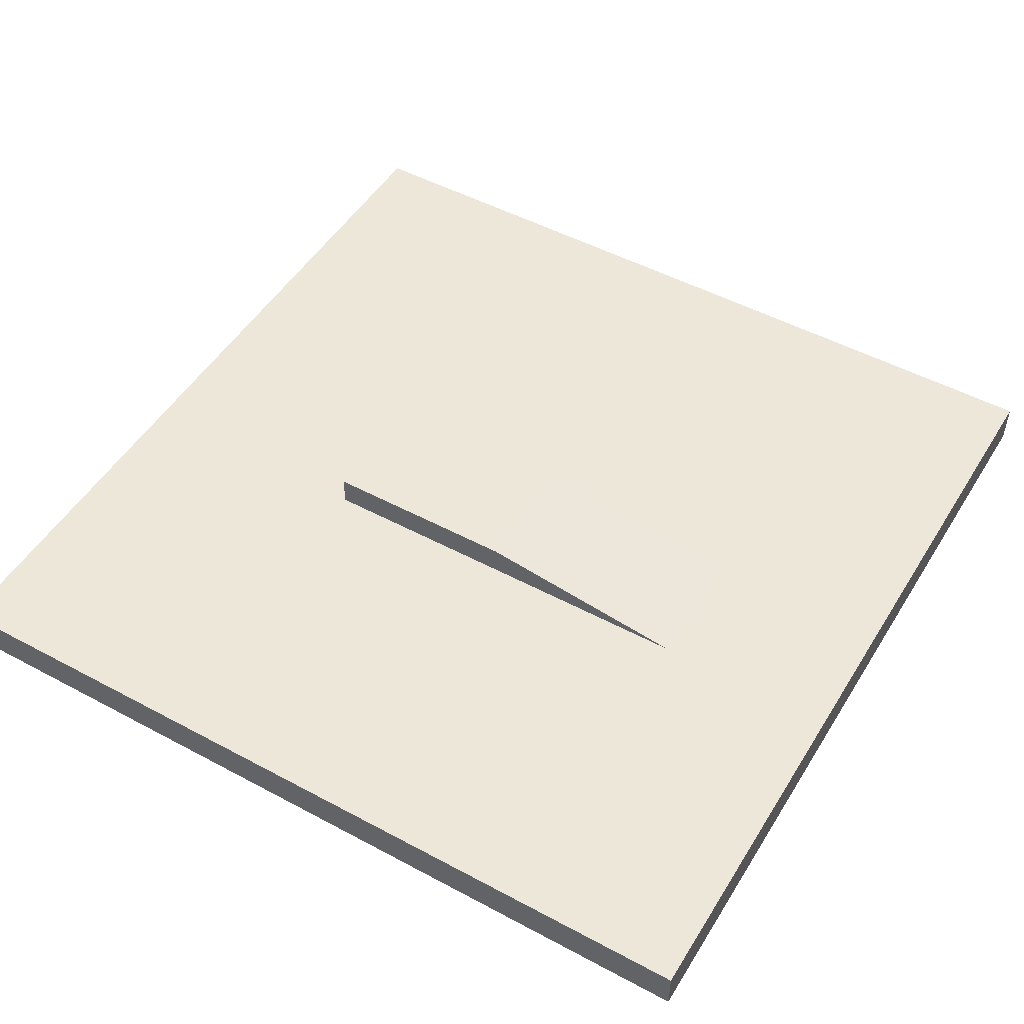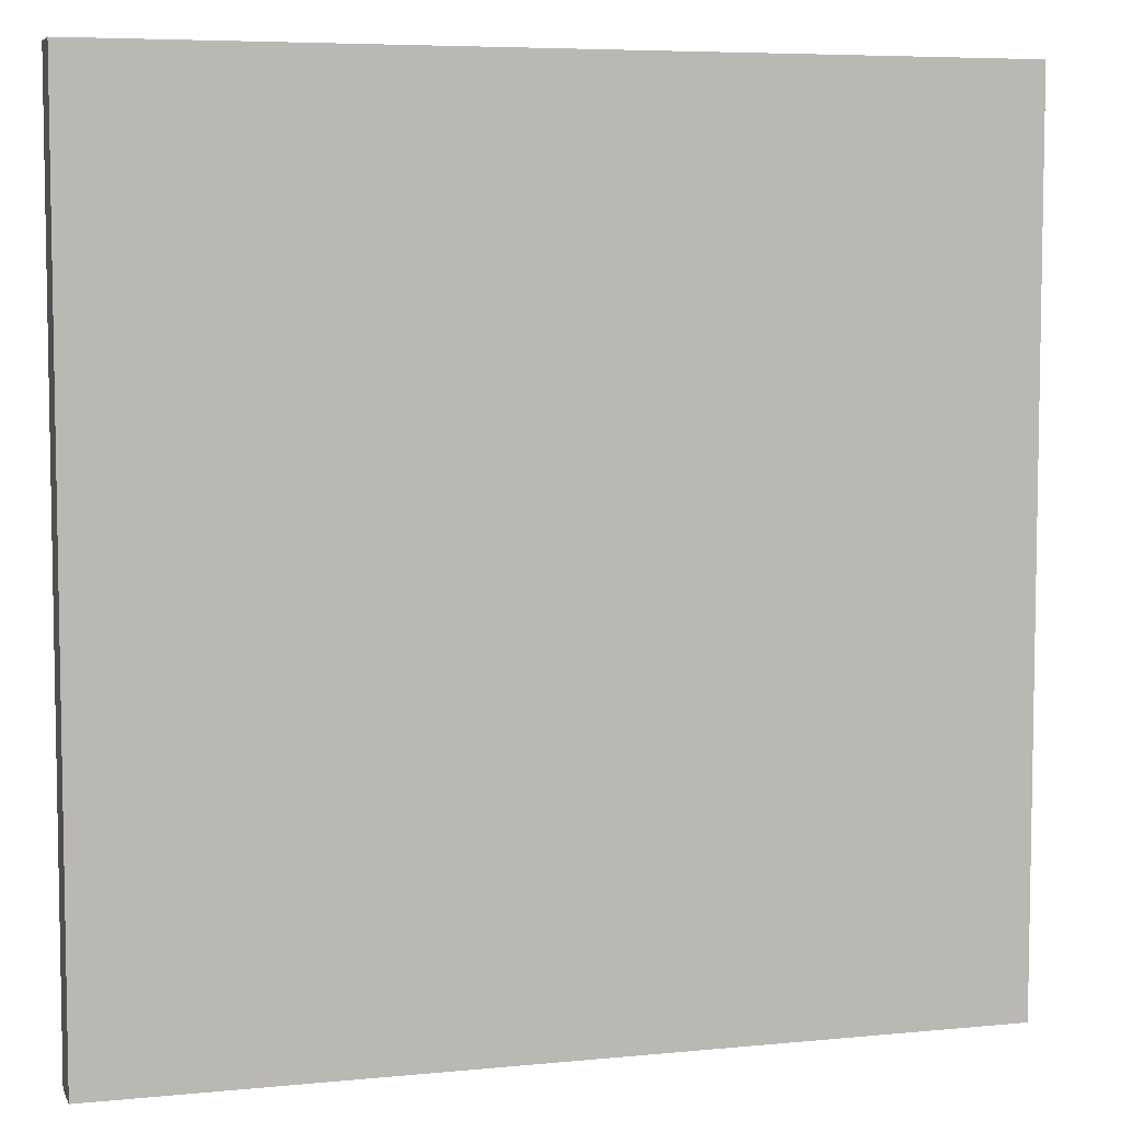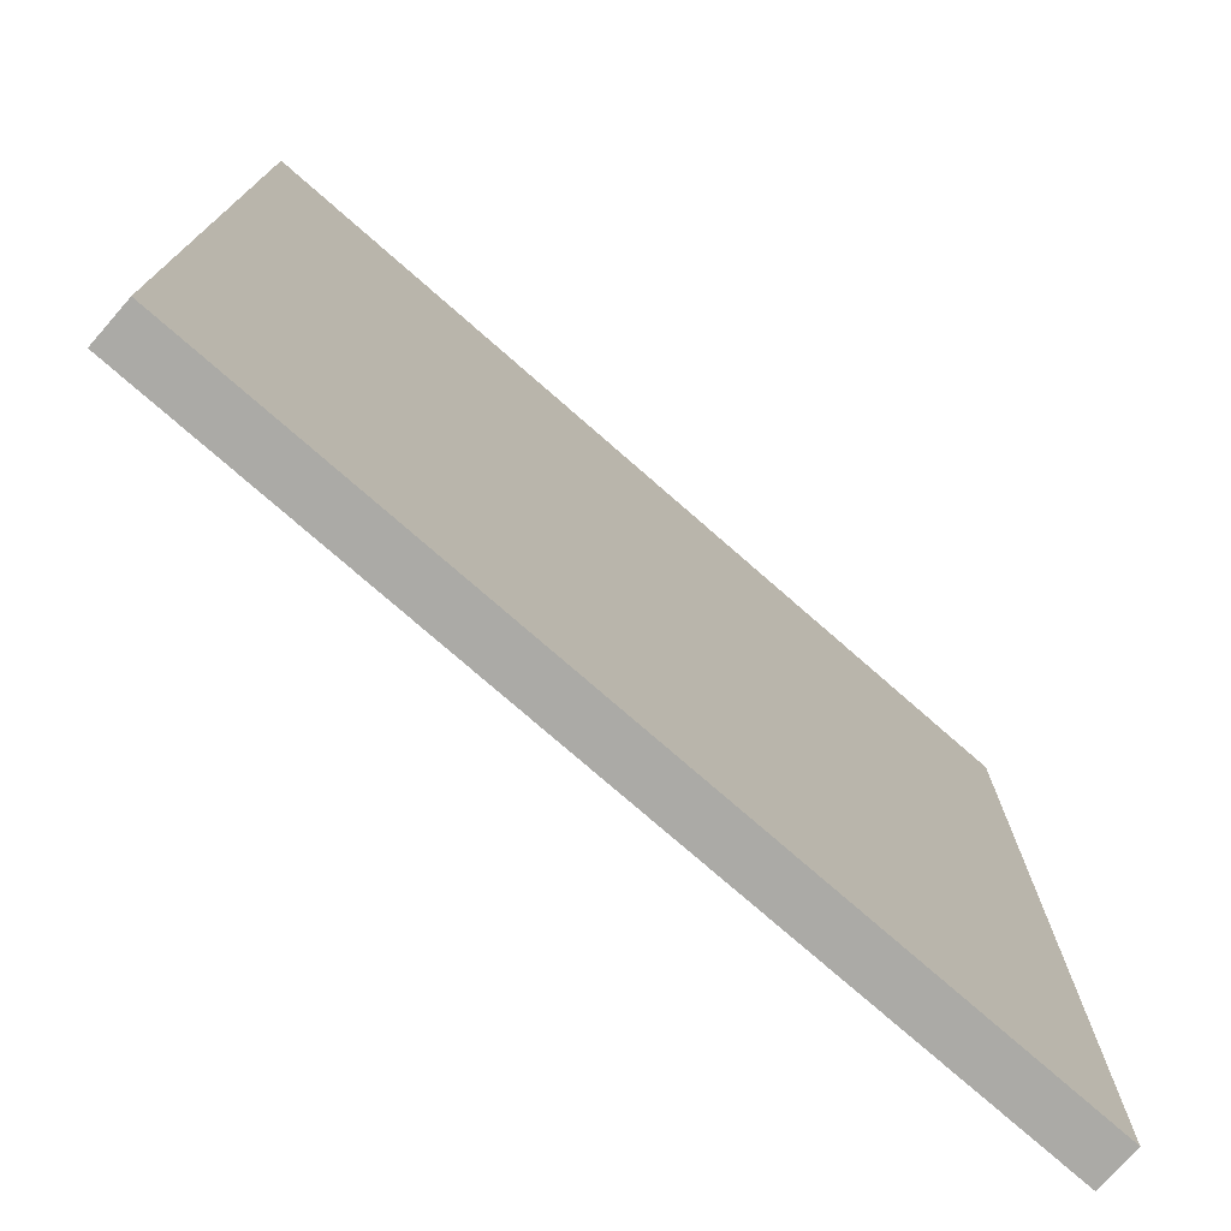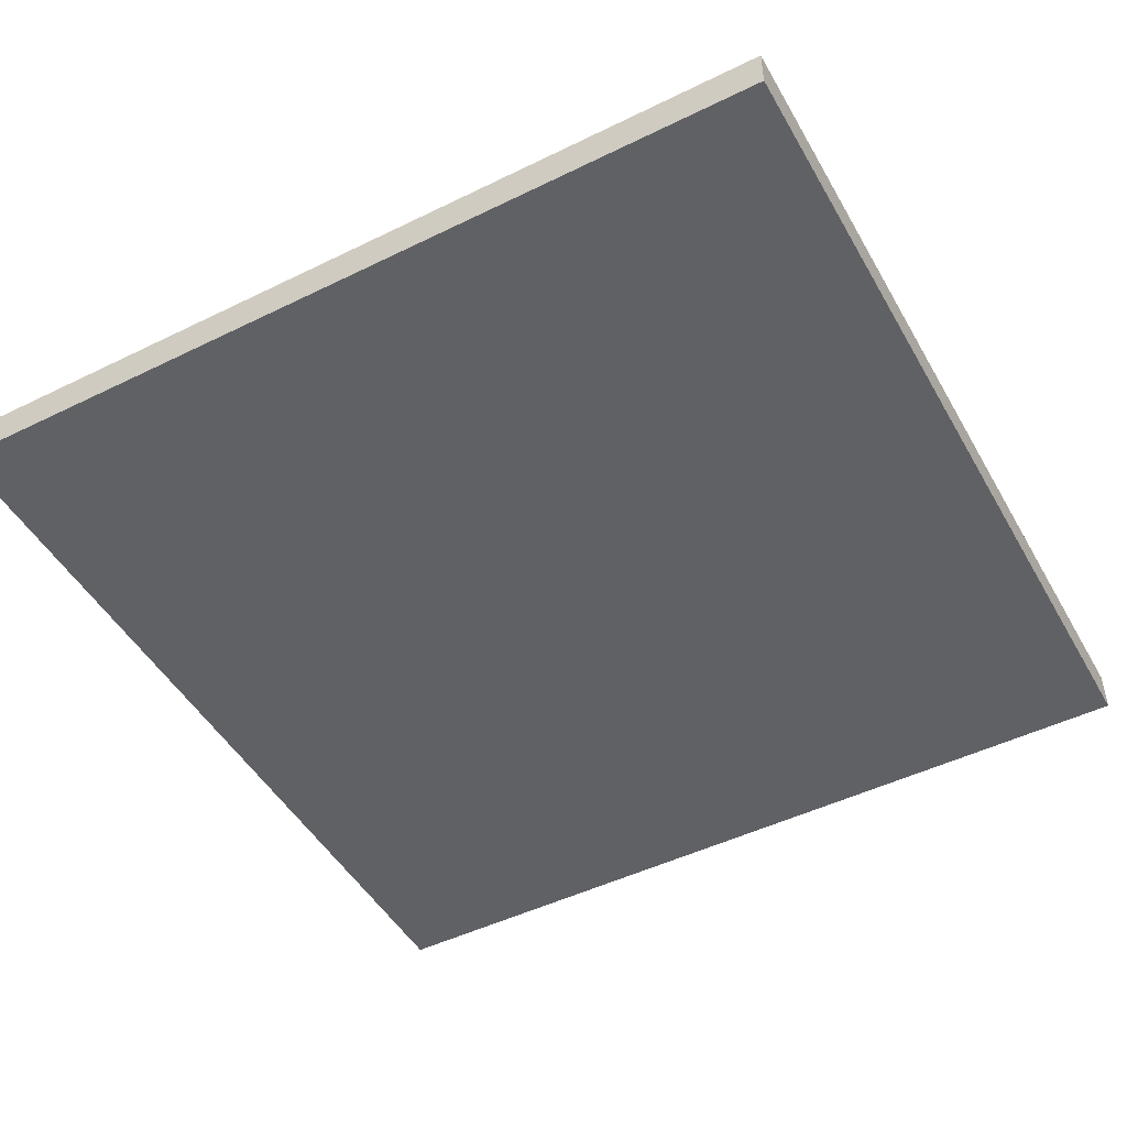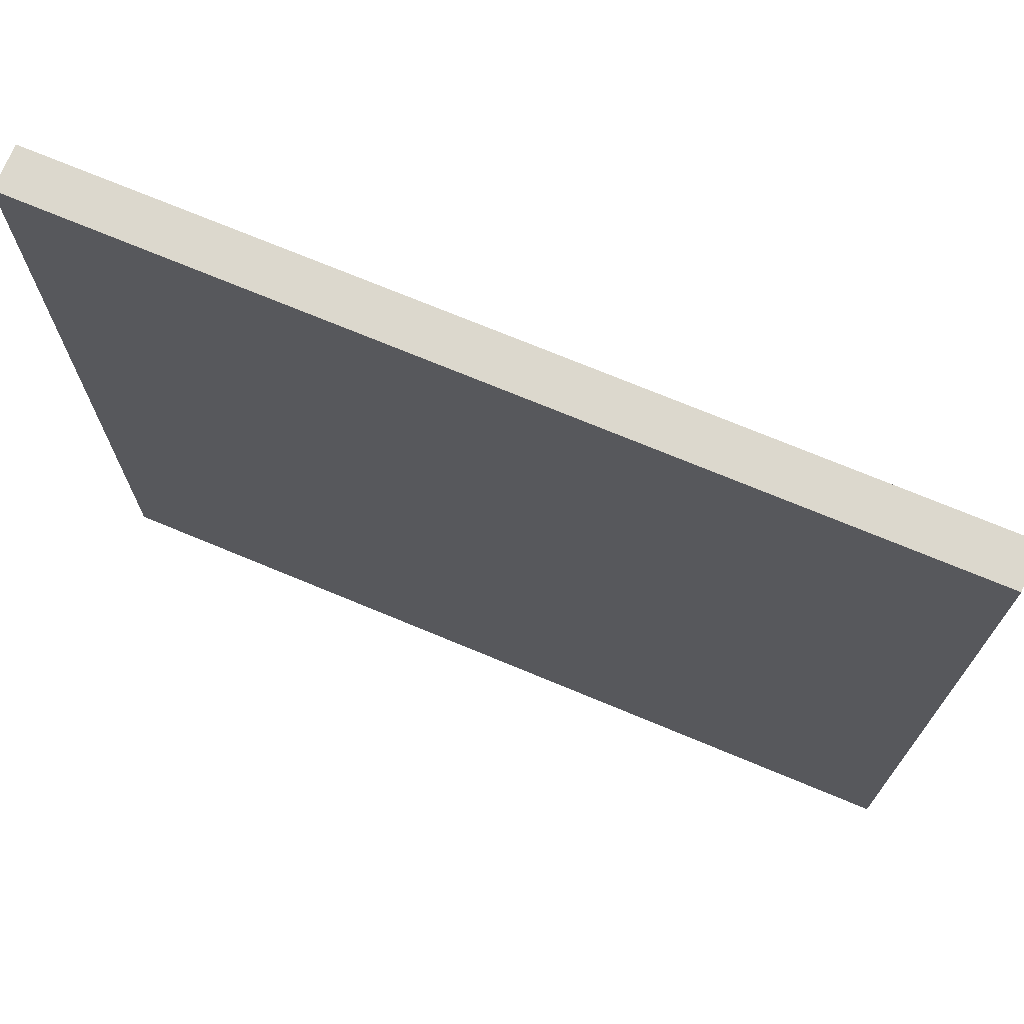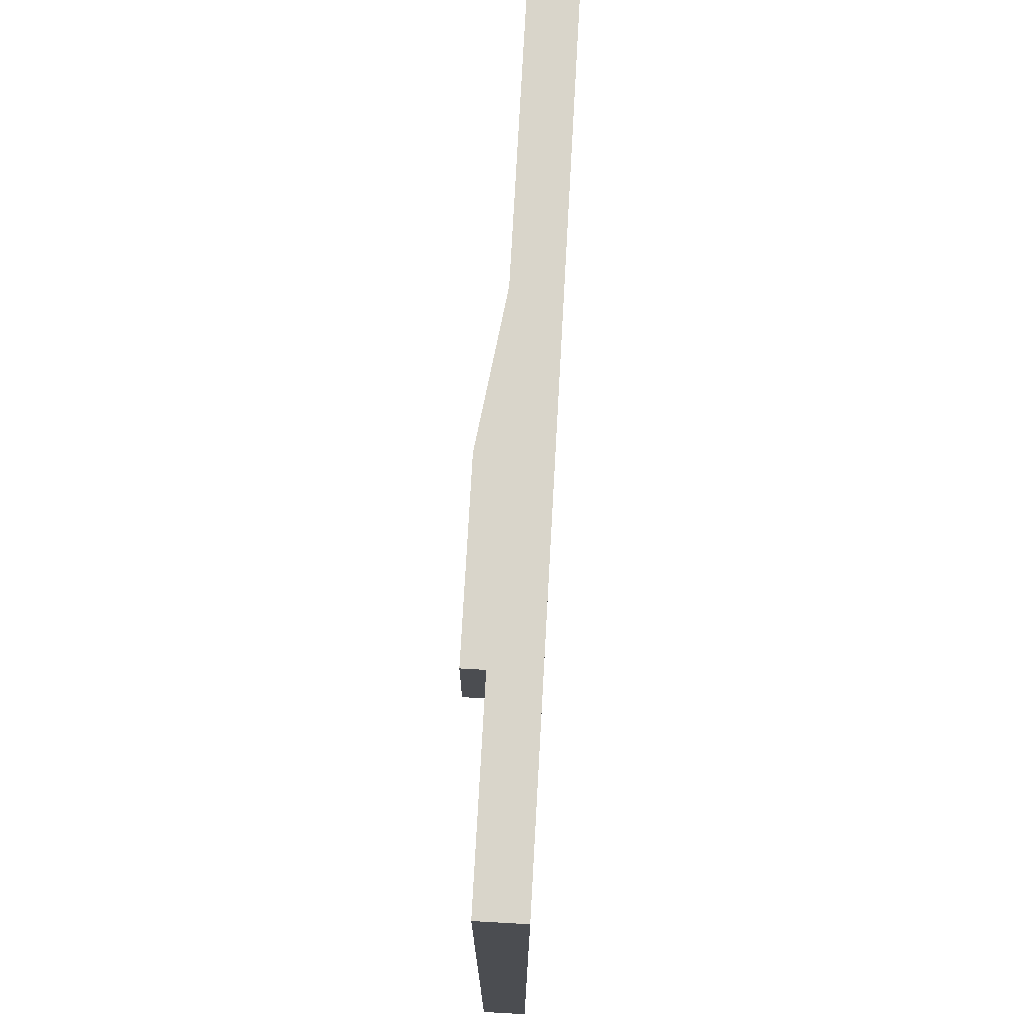
<metadata>
{"format":"obj","ext":"obj","renderer":"f3d","projection":"perspective","resolution":1024,"background":"white","views":[{"elev":49.8,"azim":30.6,"up":"+Y"},{"elev":6.2,"azim":-16.4,"up":"+Z"},{"elev":-75.9,"azim":-41.2,"up":"+Z"},{"elev":-48.3,"azim":-151.3,"up":"+Y"},{"elev":72.4,"azim":22.6,"up":"+Z"},{"elev":74.4,"azim":-86.8,"up":"+Z"}]}
</metadata>
<code>
o Cube
v -200 0 200
v 200 0 200
v -200 0 -200
v 200 0 -200
v -200 20 200
v 200 20 200
v -200 20 -200
v 200 20 -200
v -200 0 39.6
v 200 0 39.6
v -200 20 39.6
v 200 20 39.6
v 200 0 -20.32
v 200 20 -20.32
v -200 0 -20.32
v -200 20 -20.32
v 114.1 0 200
v 114.1 0 -200
v 114.1 20 200
v 114.1 20 -200
v 114.1 20 39.6
v 114.1 0 39.6
v 114.1 20 -20.32
v 114.1 0 -20.32
v -79.23 0 -200
v -79.23 20 -200
v -79.23 20 39.6
v -79.23 20 -20.32
v -79.23 0 200
v -79.23 20 200
v -79.23 0 39.6
v -79.23 0 -20.32
v 14.02 0 200
v 14.02 20 200
v 14.02 0 39.6
v 14.02 0 -20.32
v 14.02 0 -200
v 14.02 20 -200
v 14.02 20 39.6
v 14.02 20 -20.32
v 14.02 20 39.6
v 14.02 20 -20.32
v 14.02 34.7 39.6
v -79.23 34.7 39.6
v 14.02 34.7 -20.32
v -79.23 34.7 -20.32
f 24 18 4 13
f 23 14 8 20
f 17 2 6 19
f 13 4 8 14
f 9 1 5 11
f 25 3 7 26
f 15 9 11 16
f 2 10 12 6
f 19 6 12 21
f 17 22 10 2
f 3 15 16 7
f 10 13 14 12
f 21 12 14 23
f 22 24 13 10
f 35 36 24 22
f 33 35 22 17
f 34 19 21 39
f 4 18 20 8
f 33 17 19 34
f 40 23 20 38
f 36 37 18 24
f 15 3 25 32
f 16 28 26 7
f 1 29 30 5
f 5 30 27 11
f 1 9 31 29
f 11 27 28 16
f 9 15 32 31
f 37 25 26 38
f 18 37 38 20
f 32 25 37 36
f 28 40 38 26
f 29 33 34 30
f 30 34 39 27
f 29 31 35 33
f 31 32 36 35
f 40 39 41 42
f 43 21 23 45
f 44 43 45 46
f 27 39 43 44
f 28 27 44 46
f 23 40 45
f 40 28 46 45
f 39 21 43

</code>
